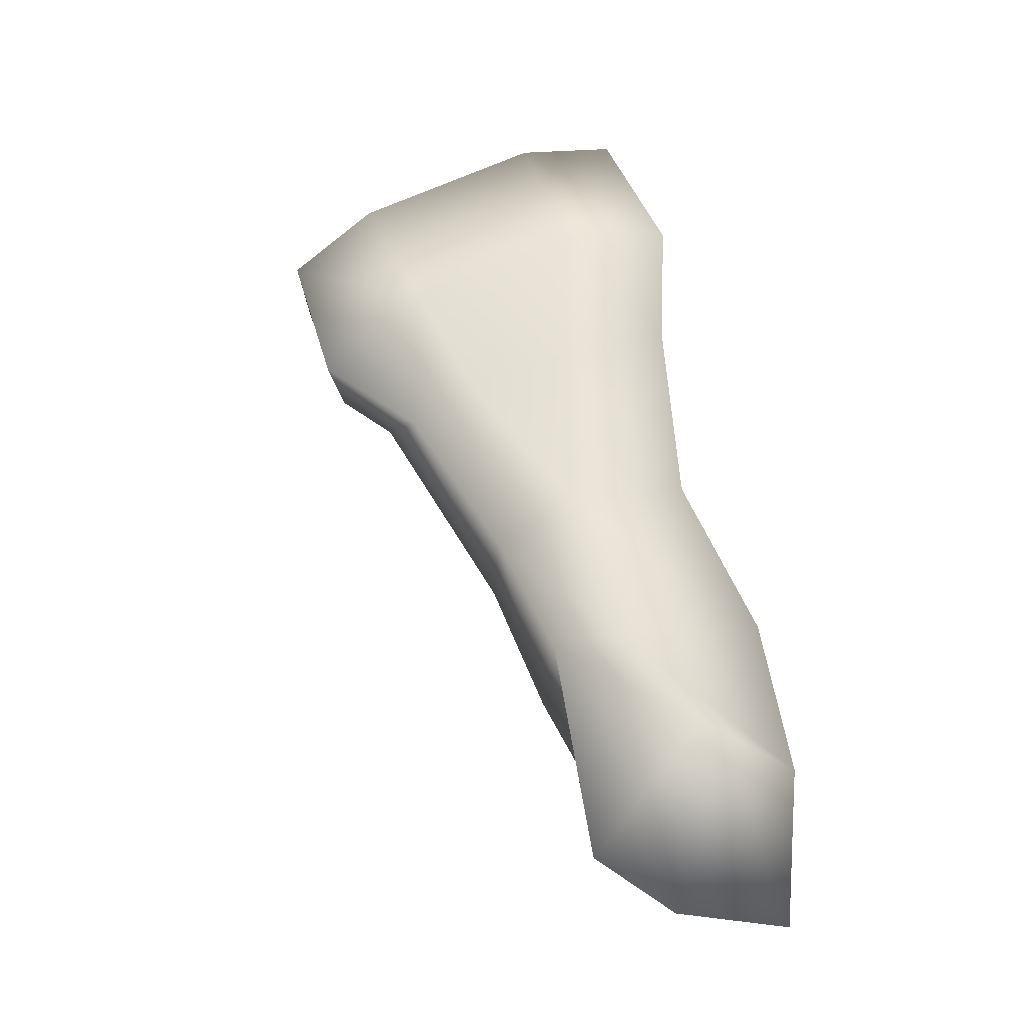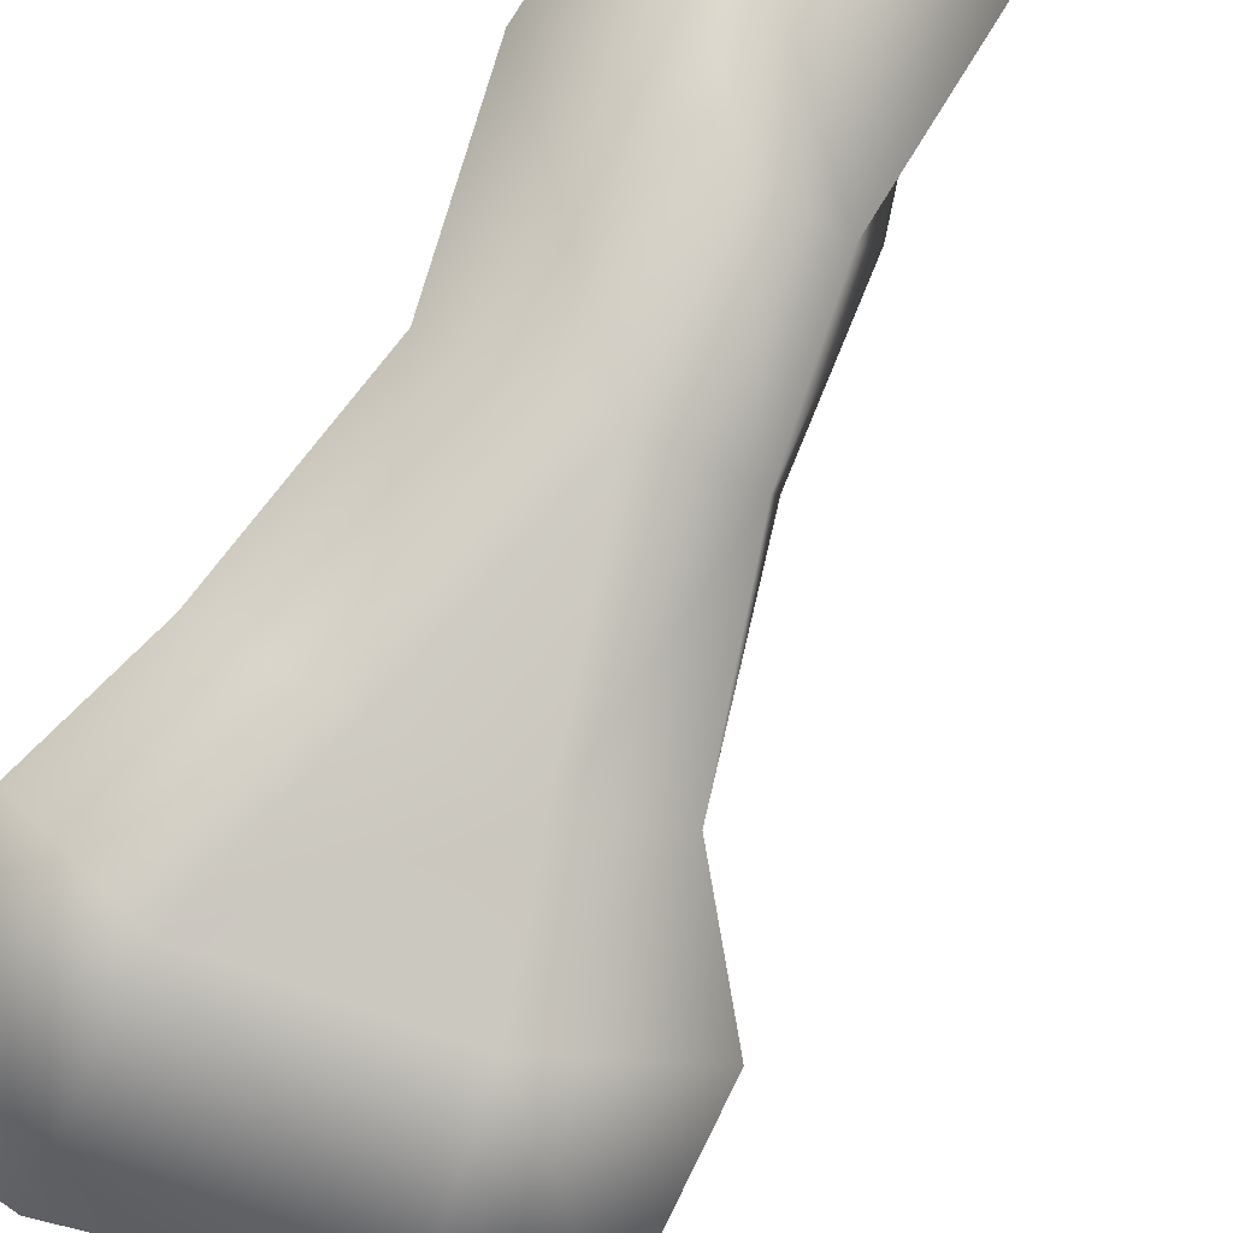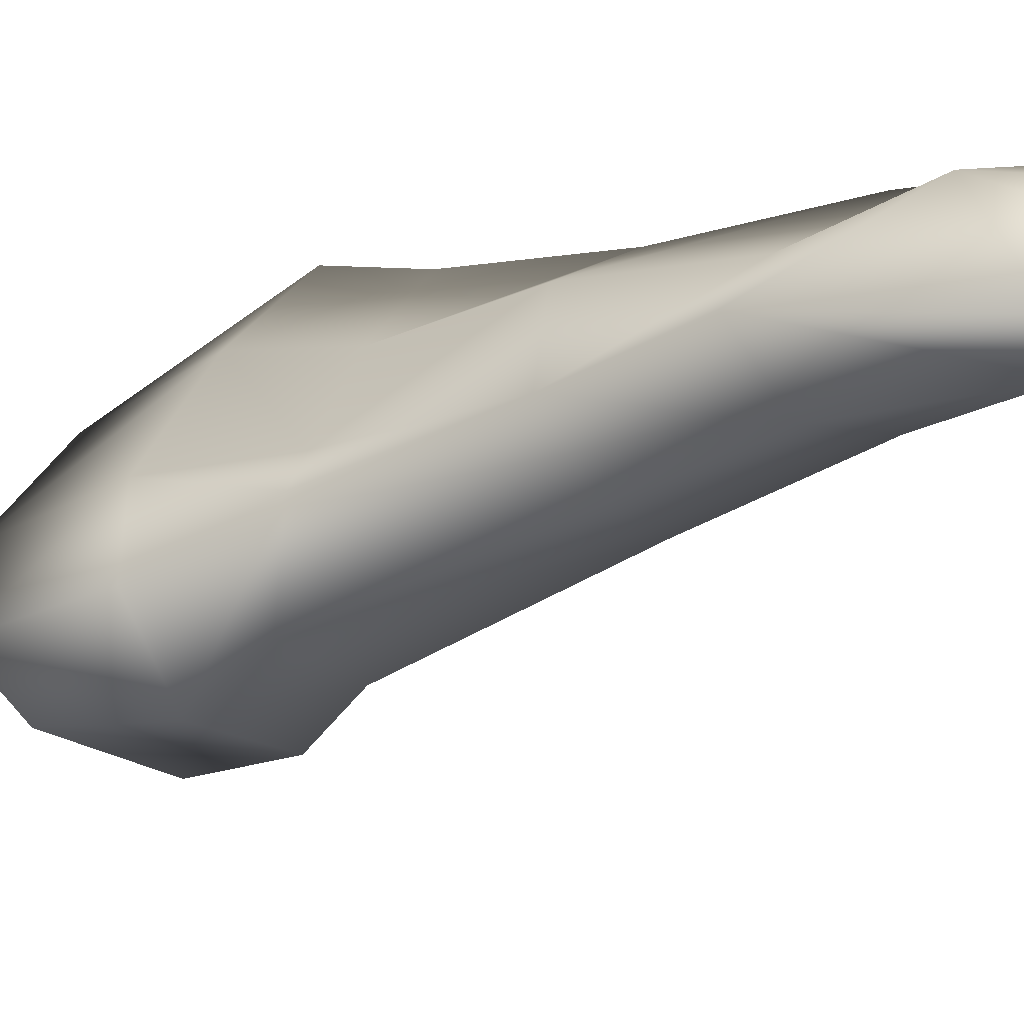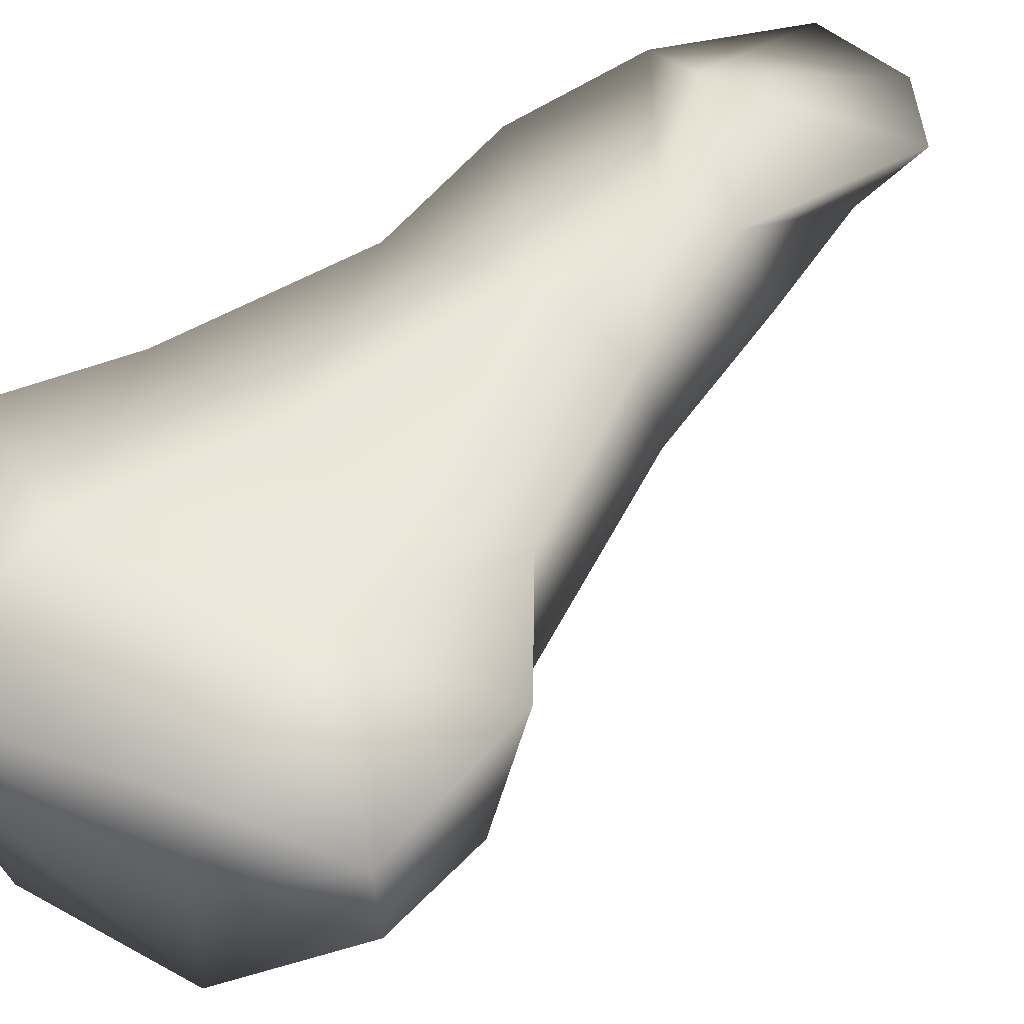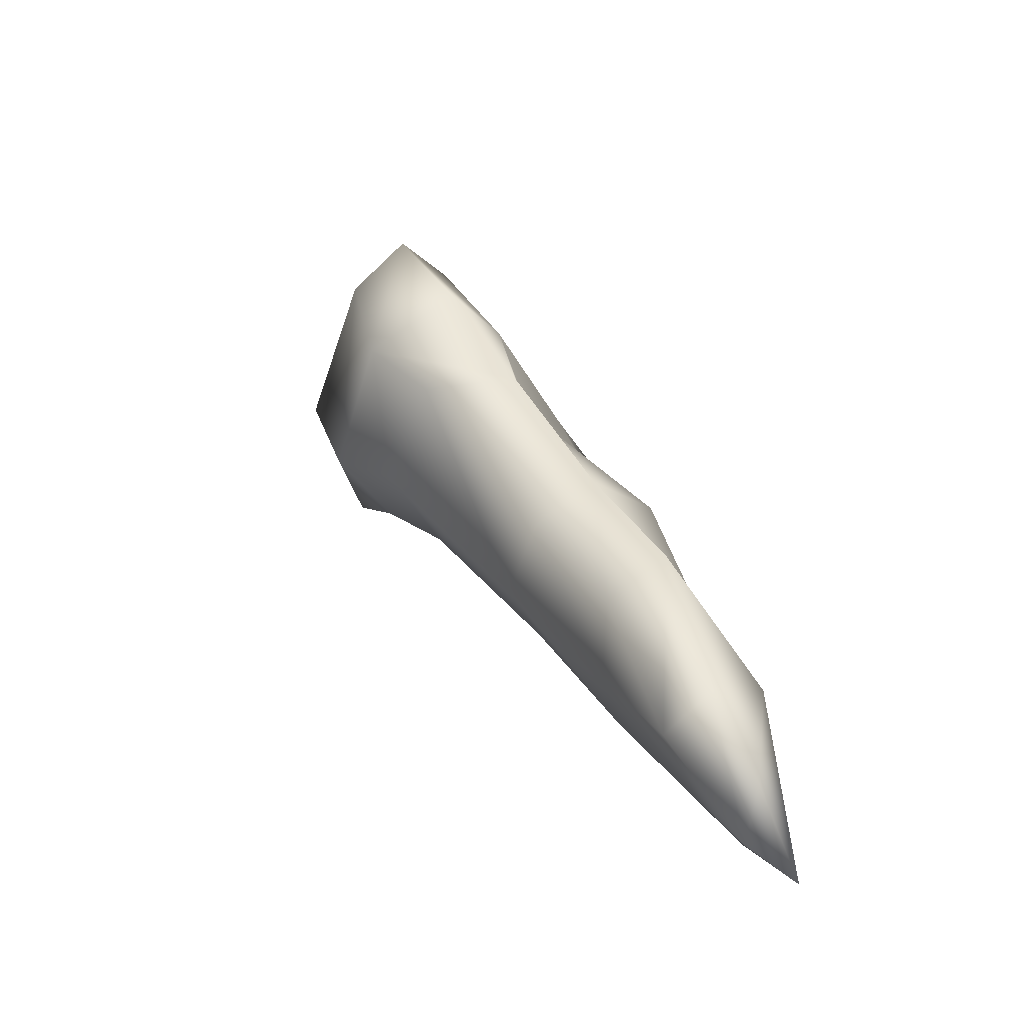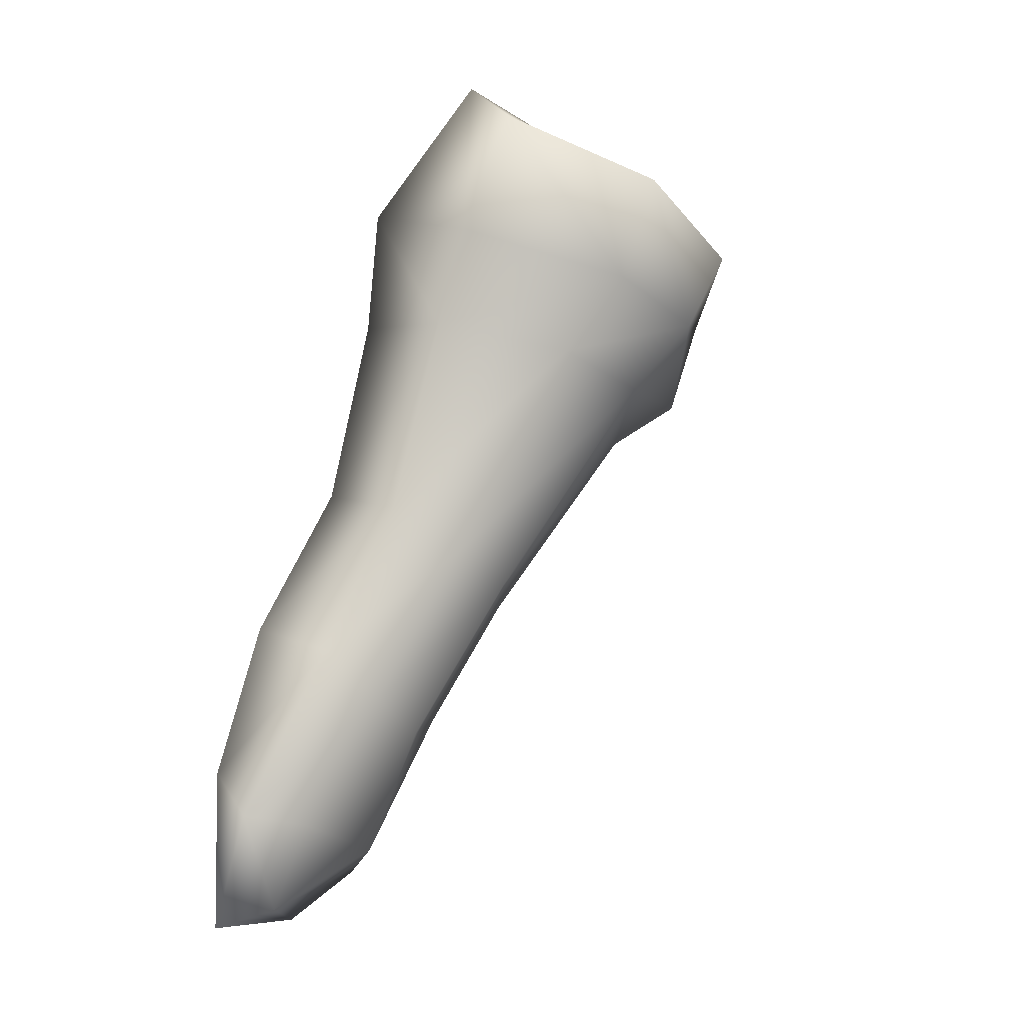
<metadata>
{"format":"obj","ext":"obj","renderer":"f3d","projection":"perspective","resolution":1024,"background":"white","views":[{"elev":-13.7,"azim":-20.9,"up":"+Y"},{"elev":59.9,"azim":-141.3,"up":"+Z"},{"elev":15.8,"azim":-49.1,"up":"+Z"},{"elev":18.3,"azim":-129.2,"up":"+Z"},{"elev":-62.0,"azim":-80.0,"up":"+Y"},{"elev":-14.3,"azim":113.8,"up":"+Y"}]}
</metadata>
<code>
o fingers19
v 0.006243 -0.07496 0.05979
v 0.003395 -0.07761 0.05862
v 0.005987 -0.07979 0.06041
v 0.008052 -0.07836 0.06058
v 0.01088 -0.07732 0.06211
v 0.01128 -0.0726 0.06124
v 0.01065 -0.06846 0.05876
v 0.004987 -0.07134 0.05788
v 0.002681 -0.07343 0.05678
v 0.00493 -0.07776 0.05542
v 0.006123 -0.07923 0.0572
v 0.003764 -0.07445 0.05481
v 0.008183 -0.08432 0.06272
v 0.01015 -0.08305 0.0644
v 0.008797 -0.0855 0.06062
v 0.01398 -0.0765 0.06318
v 0.01434 -0.07265 0.06269
v 0.01401 -0.08231 0.06444
v 0.01364 -0.06814 0.05948
v 0.01144 -0.07083 0.05567
v 0.006887 -0.07242 0.05517
v 0.009696 -0.07644 0.05307
v 0.009638 -0.07846 0.05512
v 0.008619 -0.07378 0.05216
v 0.01127 -0.08527 0.05931
v 0.009306 -0.0879 0.06469
v 0.01138 -0.08759 0.06539
v 0.009736 -0.08945 0.06266
v 0.01591 -0.08709 0.06592
v 0.01208 -0.09022 0.06214
v 0.01508 -0.07714 0.05996
v 0.01527 -0.07403 0.05898
v 0.01463 -0.08311 0.06177
v 0.01553 -0.07042 0.05723
v 0.01573 -0.08792 0.06356
v 0.01363 -0.07271 0.05287
v 0.01266 -0.07551 0.05437
v 0.01283 -0.07789 0.05634
v 0.01354 -0.08459 0.05994
v 0.01442 -0.08941 0.06237
v 0.01029 -0.09454 0.0654
v 0.01328 -0.0904 0.06708
v 0.01195 -0.09396 0.06383
v 0.01649 -0.09178 0.06697
v 0.01696 -0.09321 0.06566
v 0.01495 -0.09338 0.06456
v 0.01256 -0.09621 0.06639
v 0.01481 -0.096 0.06572
v 0.01605 -0.0966 0.06711
f 1 2 3 4
f 4 5 6 1
f 6 7 8 1
f 1 8 9 2
f 3 2 10 11
f 10 2 9 12
f 4 3 13 14
f 3 11 15 13
f 4 14 5
f 6 5 16 17
f 5 14 18 16
f 7 6 17 19
f 20 7 19
f 7 20 21 8
f 8 21 9
f 9 21 12
f 10 22 23 11
f 12 24 22 10
f 11 23 25 15
f 12 21 24
f 13 26 27 14
f 13 15 28 26
f 14 27 29 18
f 15 25 30 28
f 17 16 31 32
f 31 16 18 33
f 32 34 19 17
f 33 18 29 35
f 20 19 34
f 34 36 20
f 20 36 24 21
f 22 37 38 23
f 22 24 36 37
f 23 38 39 25
f 25 39 40 30
f 26 41 42 27
f 26 28 43 41
f 27 42 44 29
f 28 30 43
f 35 29 44 45
f 30 40 46 43
f 33 39 38 31
f 31 38 37 32
f 37 36 34 32
f 35 40 39 33
f 45 46 40 35
f 41 47 42
f 48 47 41 43
f 49 44 42
f 42 47 49
f 43 46 48
f 49 45 44
f 48 46 45
f 49 48 45
f 49 47 48

</code>
